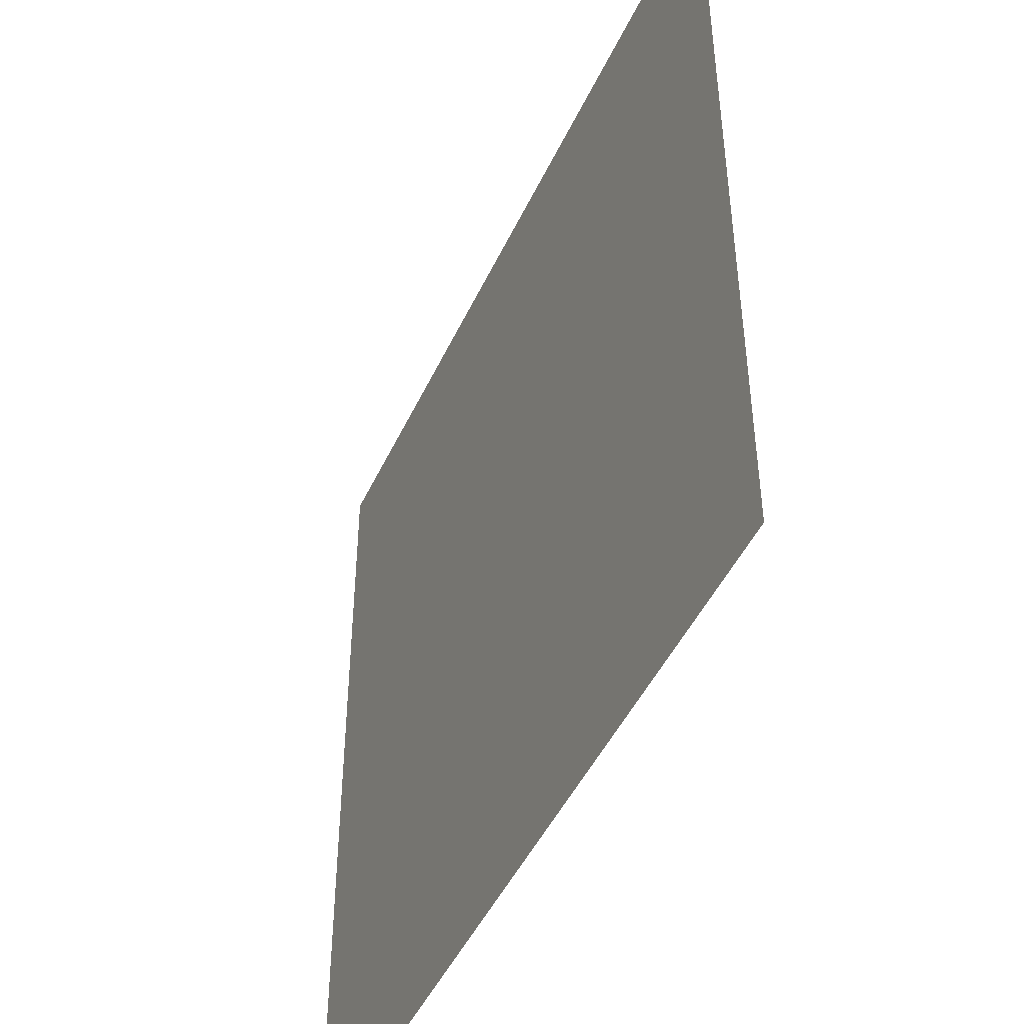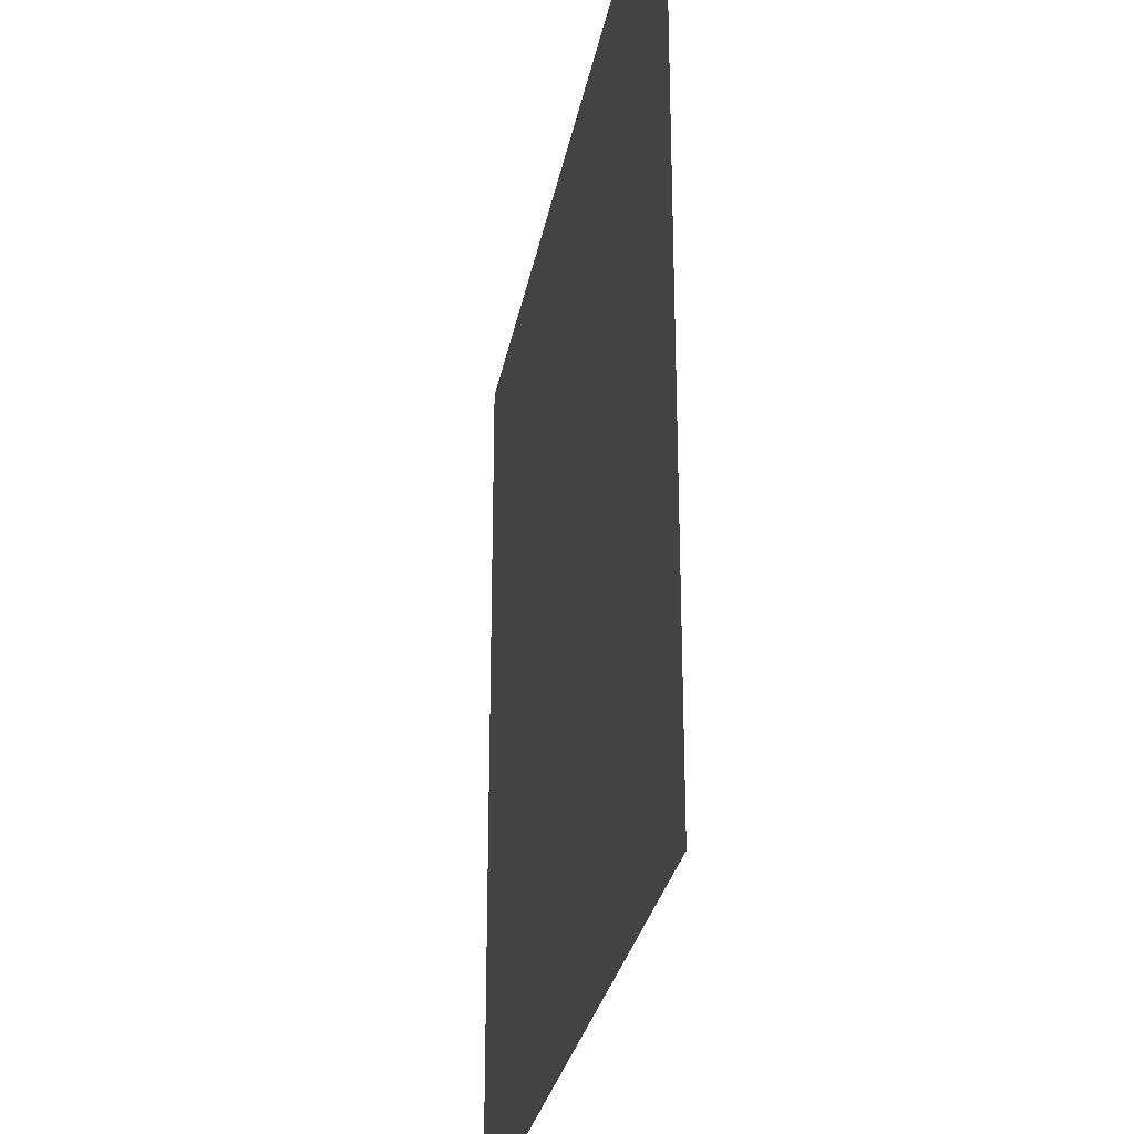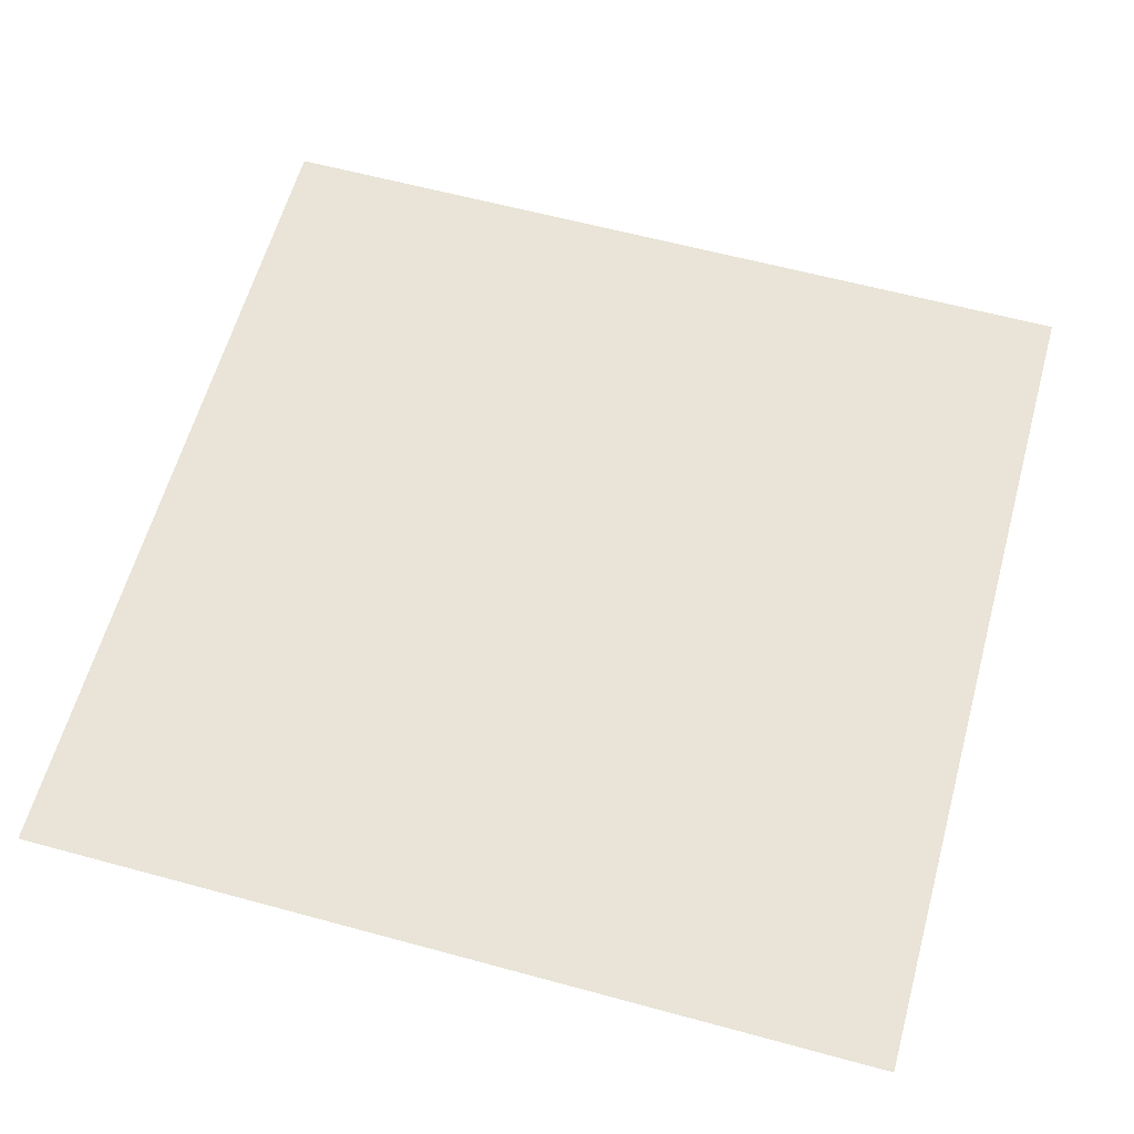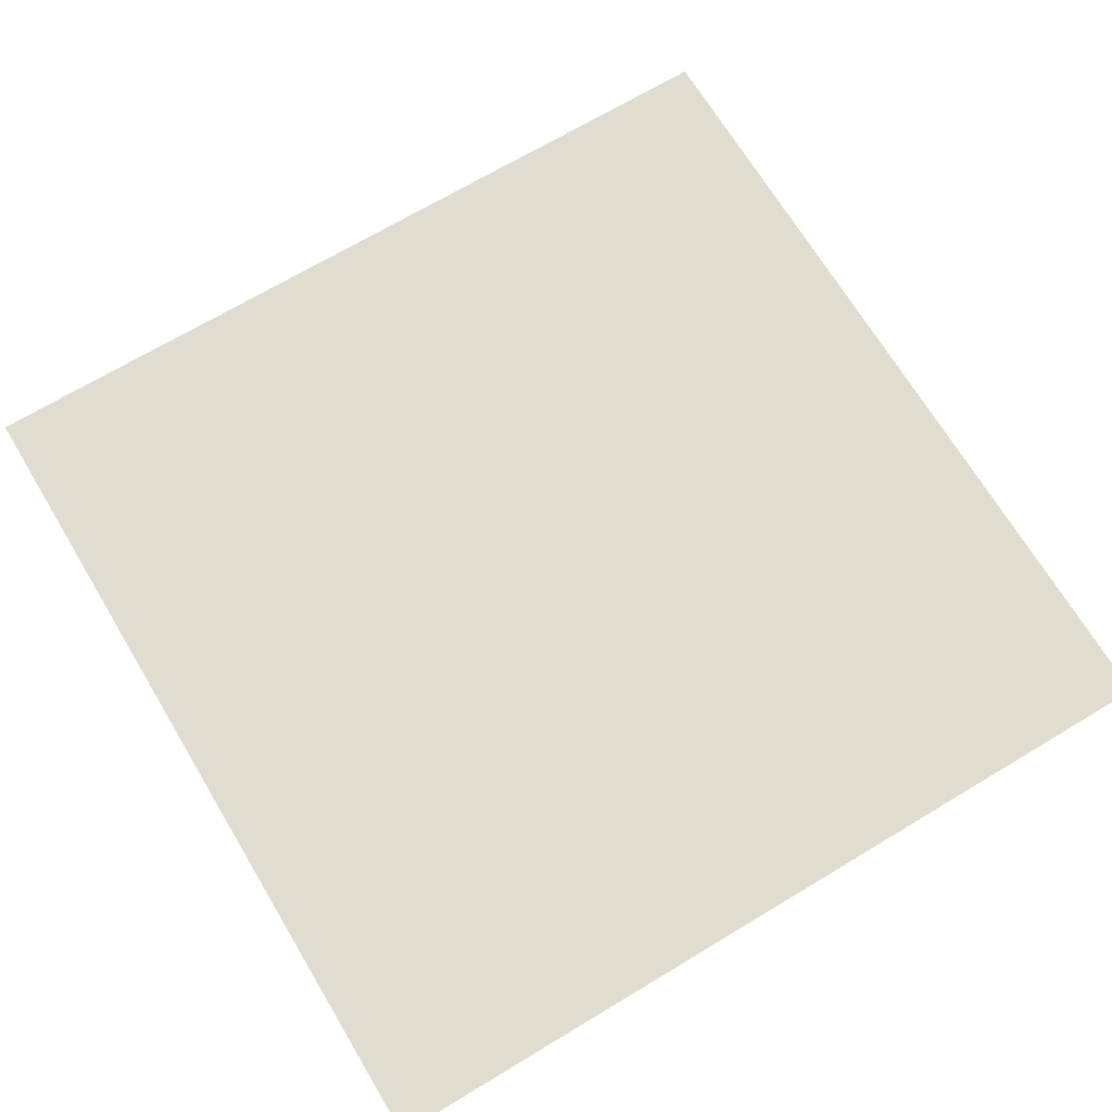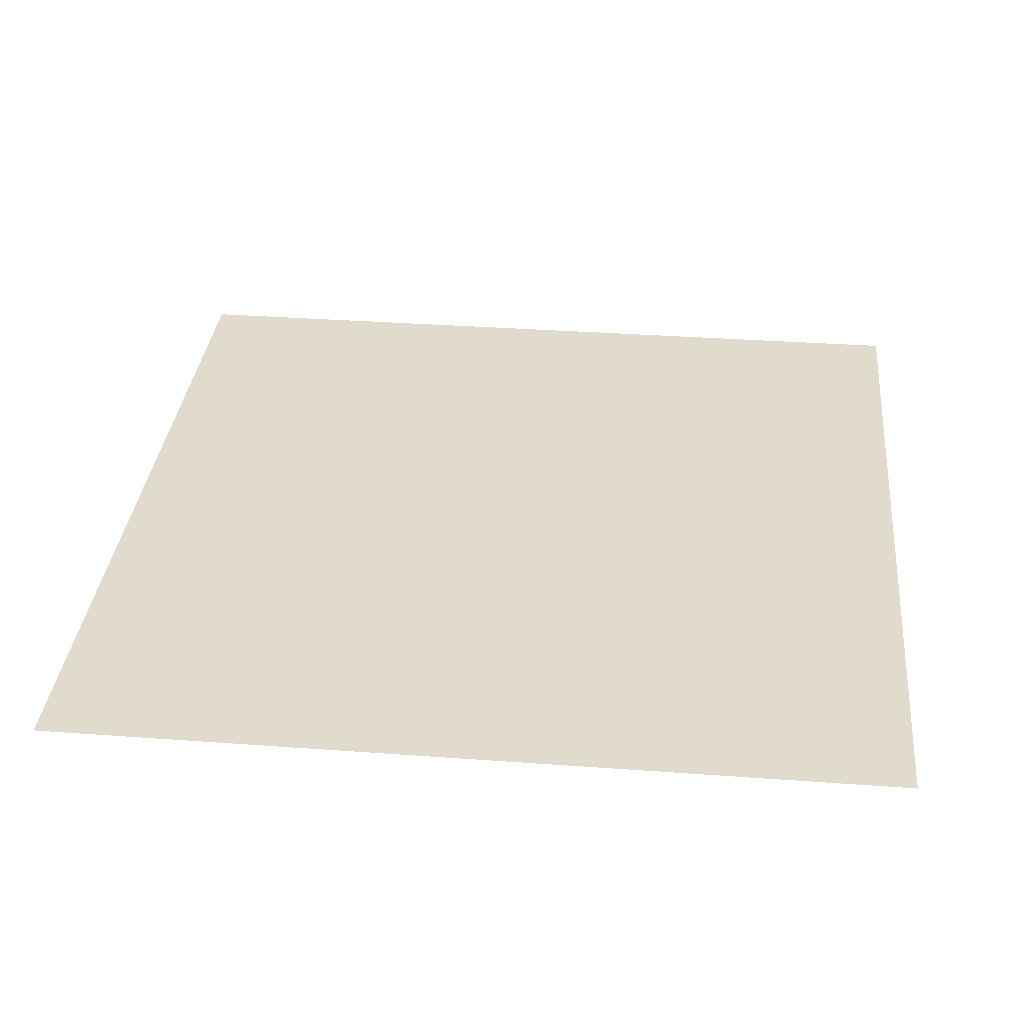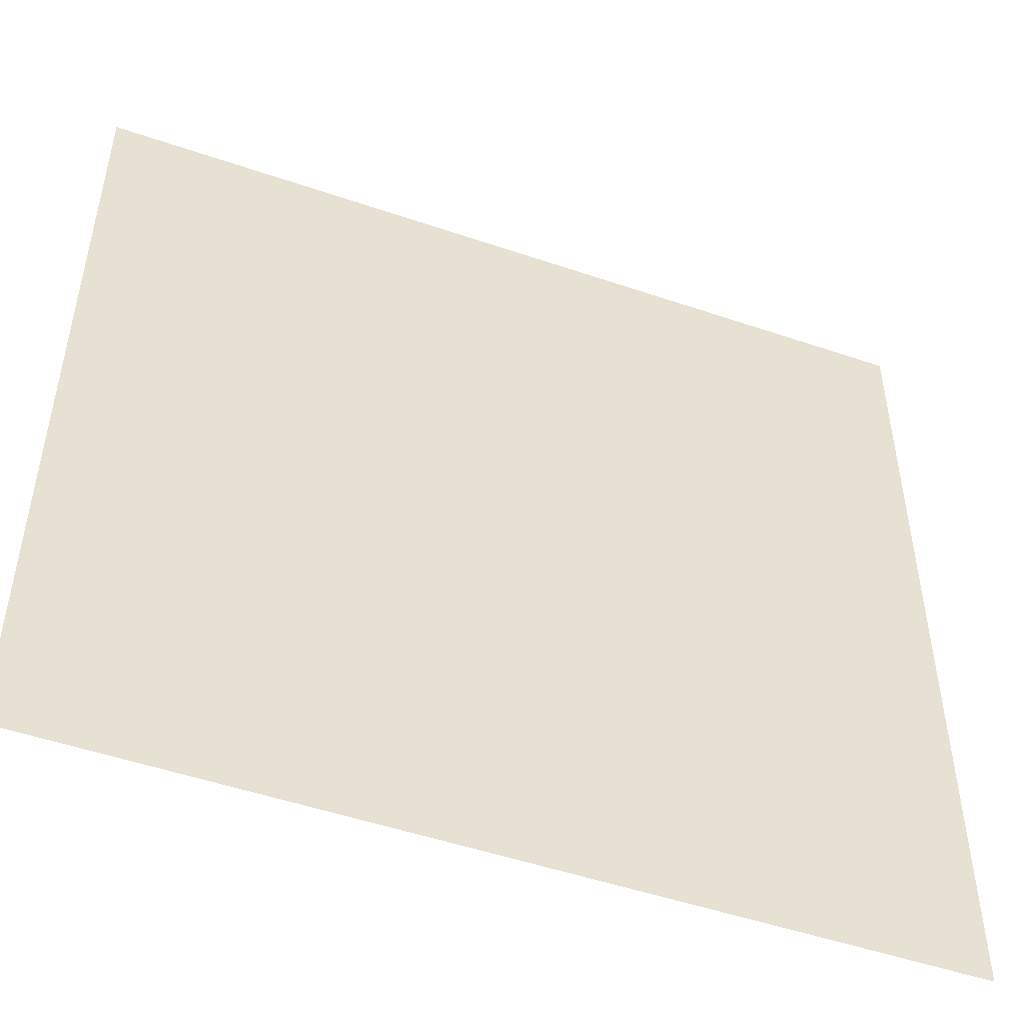
<metadata>
{"format":"obj","ext":"obj","renderer":"f3d","projection":"perspective","resolution":1024,"background":"white","views":[{"elev":-46.9,"azim":-114.1,"up":"+Z"},{"elev":-28.2,"azim":-100.1,"up":"+Z"},{"elev":61.0,"azim":-164.5,"up":"+Y"},{"elev":69.5,"azim":149.0,"up":"+Y"},{"elev":33.9,"azim":-174.3,"up":"+Y"},{"elev":-50.1,"azim":159.4,"up":"+Z"}]}
</metadata>
<code>
g floor2_IN4
v -0.5035 -1.542e-16 0.5035
v -0.5035 -9.249e-17 -0.5035
v 0.5035 -9.249e-17 -0.5035
v 0.5035 -1.542e-16 0.5035
g floor2_IN4_0
f 3 2 1
f 4 3 1

</code>
